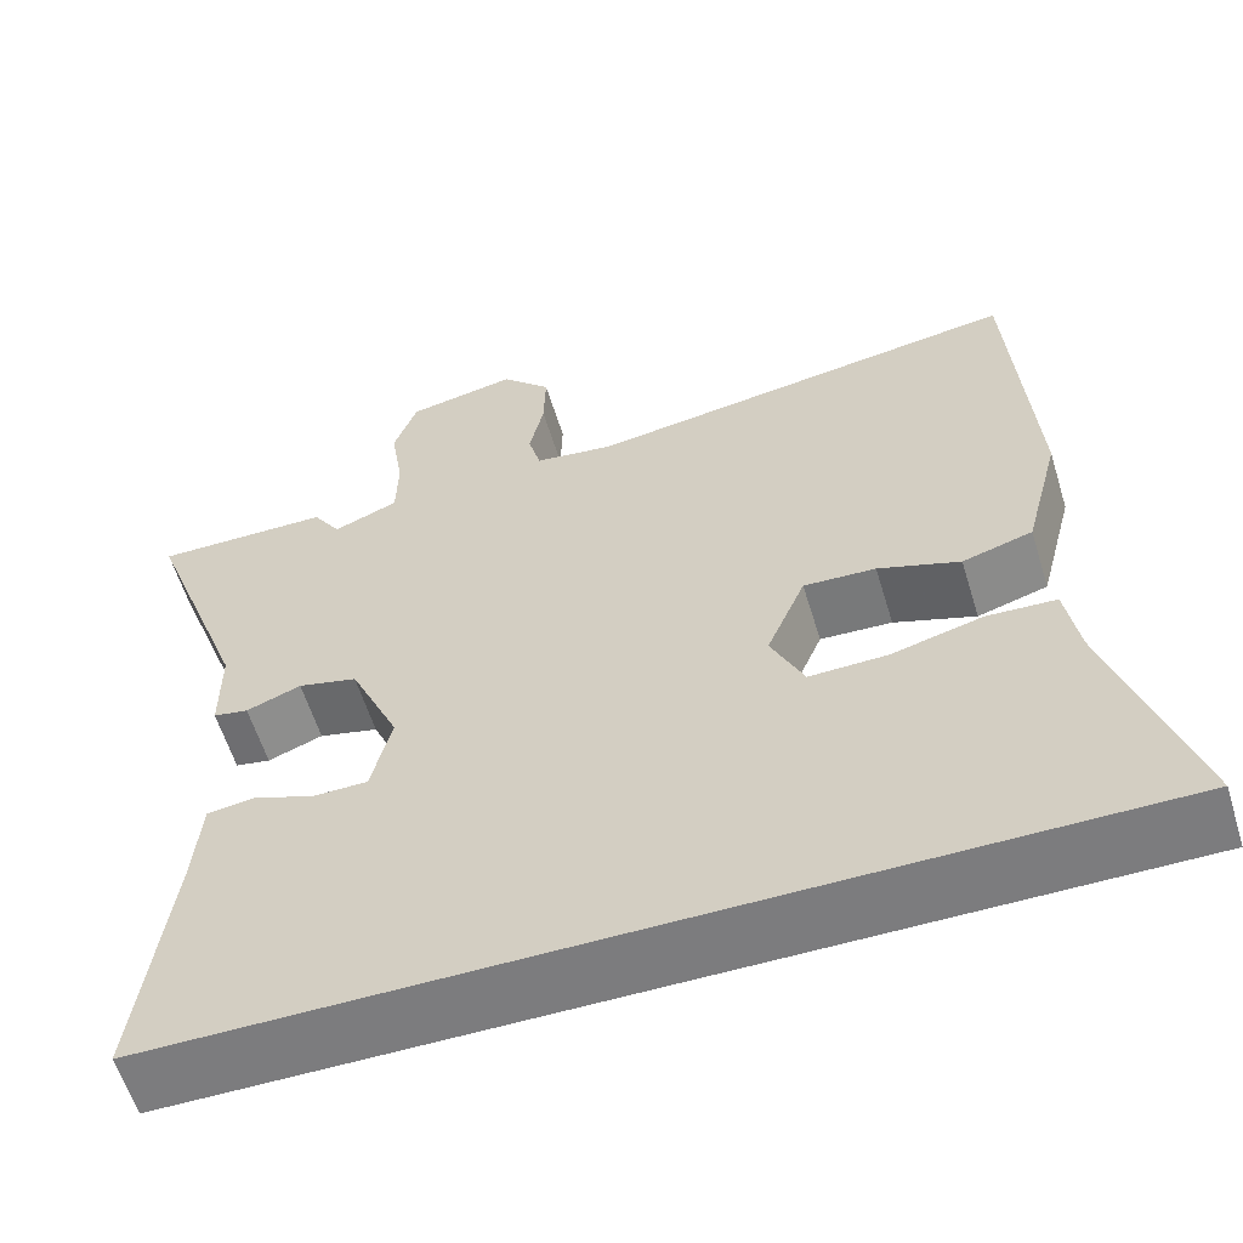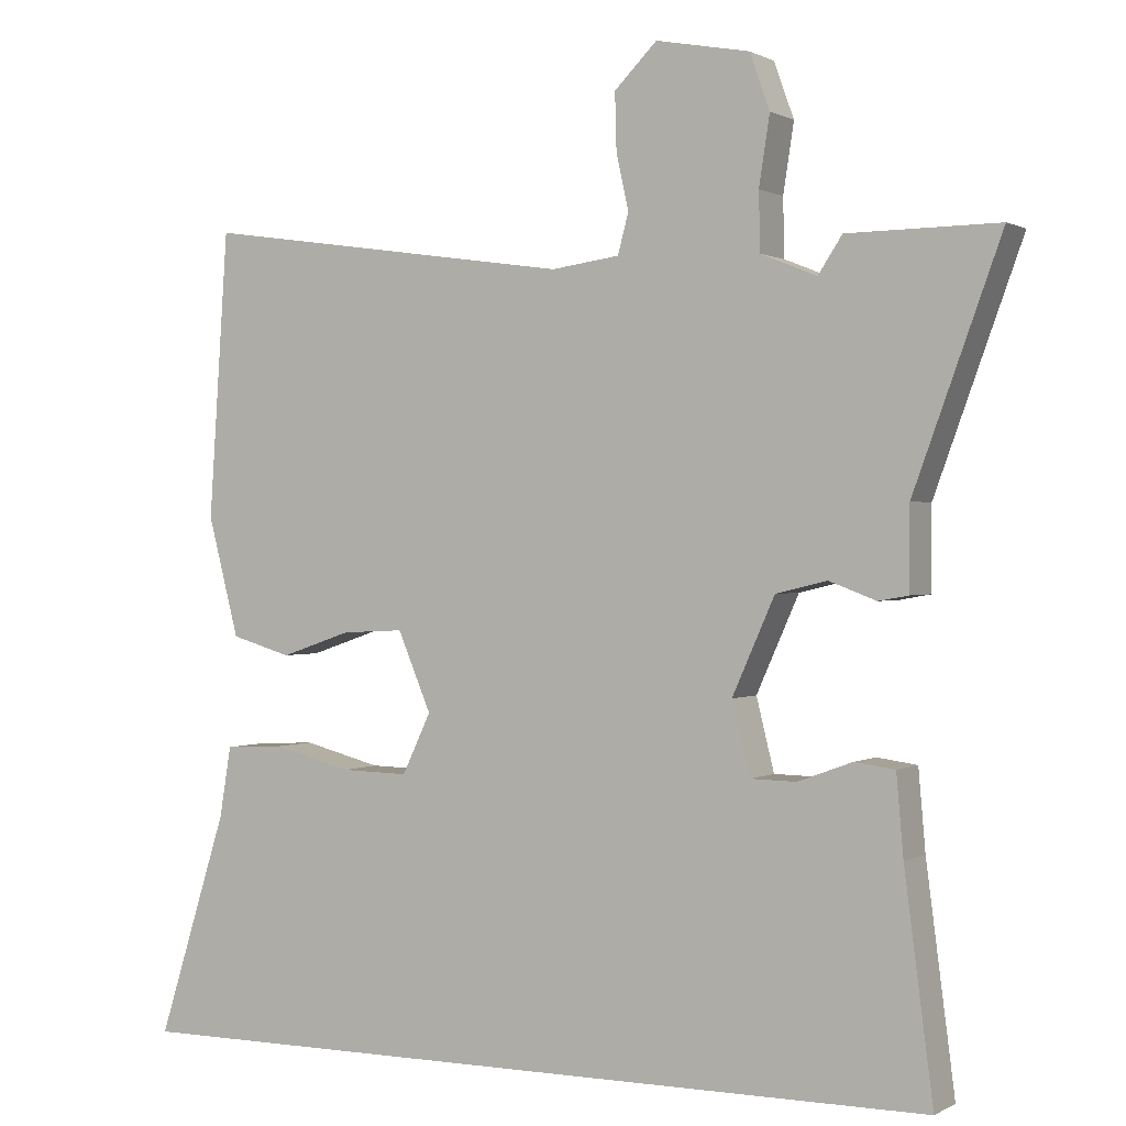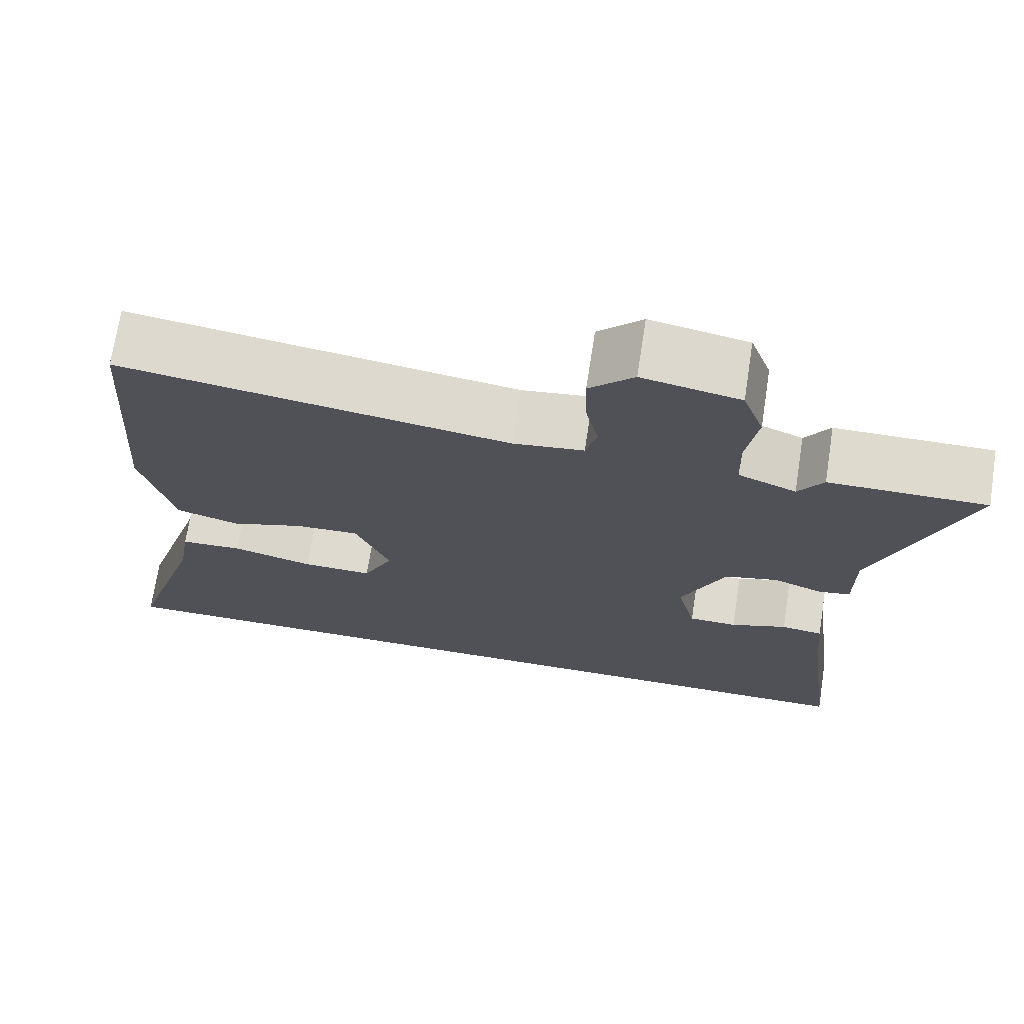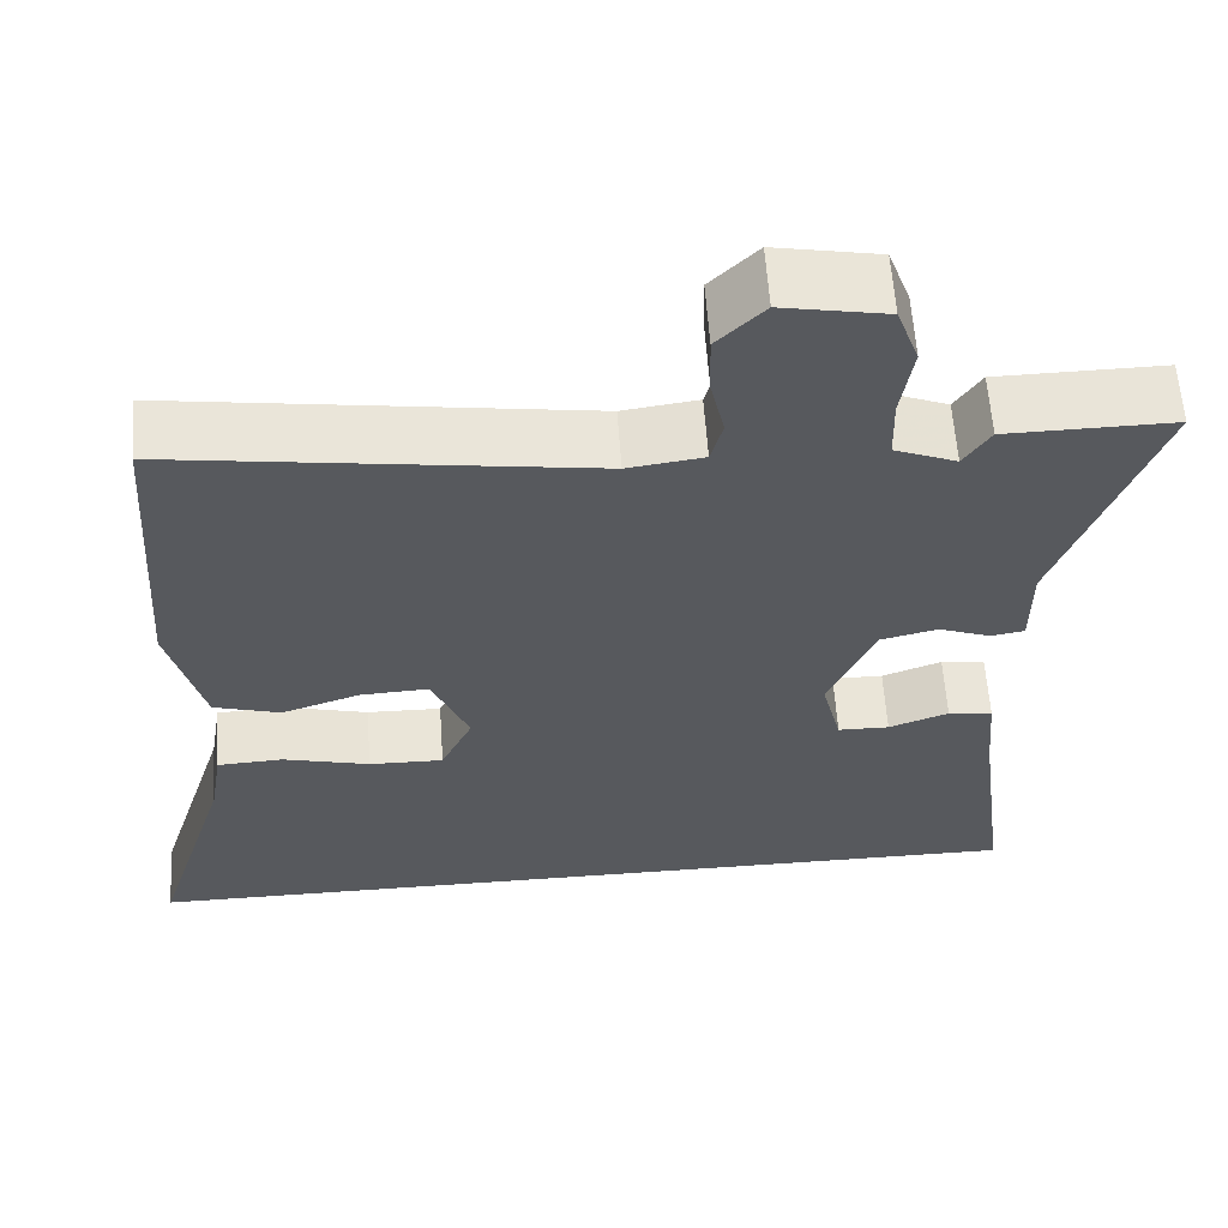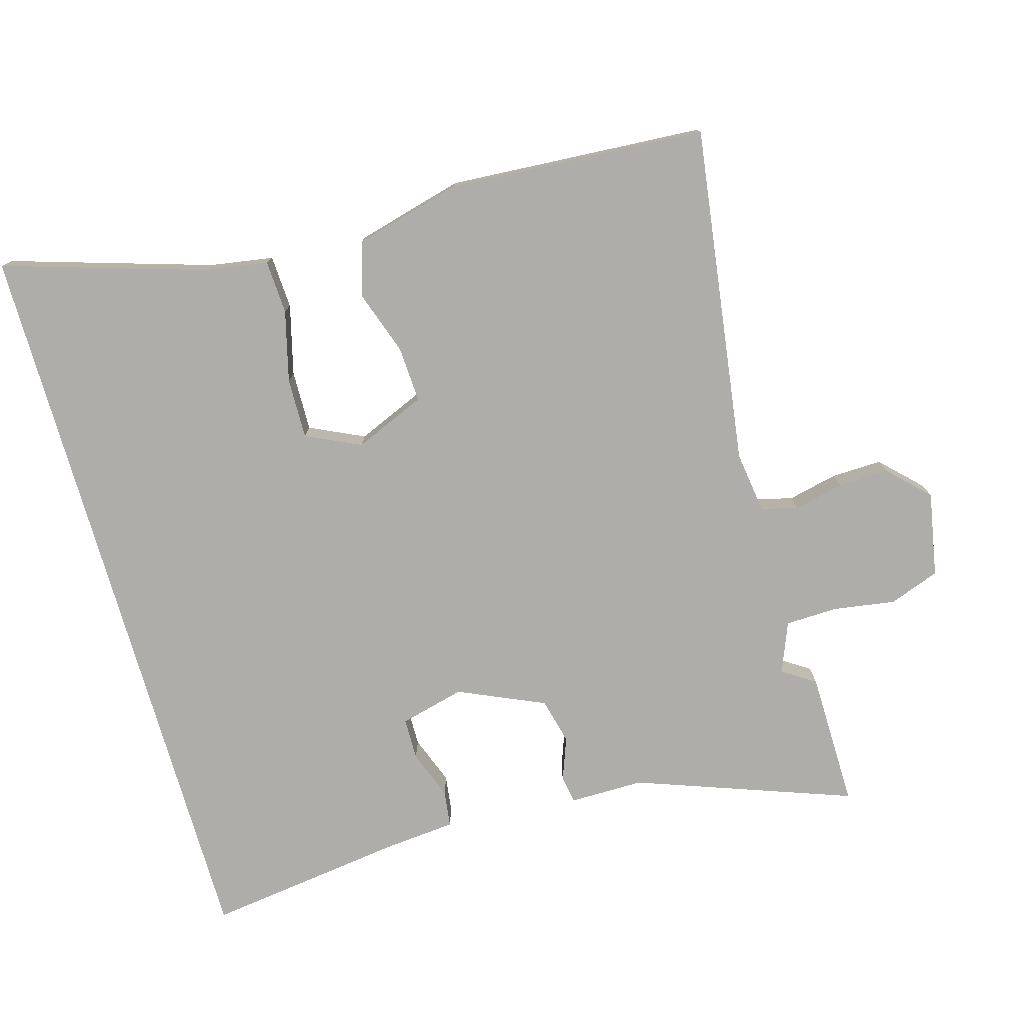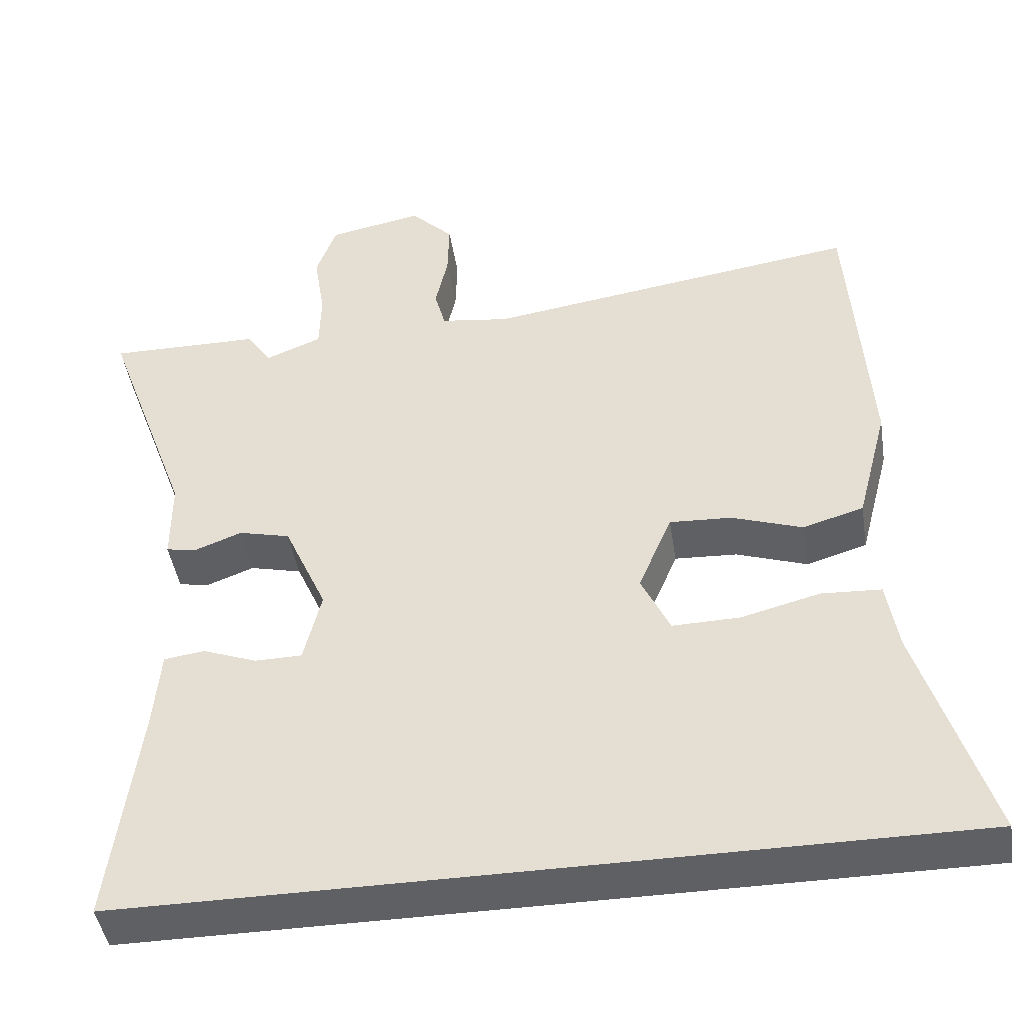
<metadata>
{"format":"obj","ext":"obj","renderer":"f3d","projection":"perspective","resolution":1024,"background":"white","views":[{"elev":-58.9,"azim":-163.0,"up":"+Z"},{"elev":0.6,"azim":28.4,"up":"+Z"},{"elev":71.0,"azim":8.8,"up":"+Z"},{"elev":60.2,"azim":-4.0,"up":"+Z"},{"elev":-77.4,"azim":-73.8,"up":"+Y"},{"elev":-44.5,"azim":-171.1,"up":"+Z"}]}
</metadata>
<code>
v -0.479 0.07 0.546
v 0.004 0.07 0.476
v 0.092 0.07 0.488
v 0.106 0.07 0.54
v 0.09 0.07 0.612
v 0.088 0.07 0.685
v 0.143 0.07 0.74
v 0.264 0.07 0.717
v 0.29 0.07 0.645
v 0.276 0.07 0.556
v 0.278 0.07 0.481
v 0.35 0.07 0.452
v 0.381 0.07 0.499
v 0.576 0.07 0.501
v 0.463 0.07 0.192
v 0.463 0.07 0.086
v 0.424 0.07 0.079
v 0.363 0.07 0.102
v 0.297 0.07 0.086
v 0.242 0.07 -0.037
v 0.265 0.07 -0.13
v 0.325 0.07 -0.131
v 0.395 0.07 -0.105
v 0.447 0.07 -0.112
v 0.456 0.07 -0.215
v 0.493 0.07 -0.5
v -0.579 0.07 -0.5
v -0.489 0.07 -0.212
v -0.474 0.07 -0.121
v -0.397 0.07 -0.117
v -0.296 0.07 -0.143
v -0.209 0.07 -0.145
v -0.172 0.07 -0.067
v -0.215 0.07 0.035
v -0.295 0.07 0.031
v -0.386 0.07 0
v -0.464 0.07 0.023
v -0.504 0.07 0.177
v -0.479 0 0.546
v 0.004 0 0.476
v 0.092 0 0.488
v 0.106 0 0.54
v 0.09 0 0.612
v 0.088 0 0.685
v 0.143 0 0.74
v 0.264 0 0.717
v 0.29 0 0.645
v 0.276 0 0.556
v 0.278 0 0.481
v 0.35 0 0.452
v 0.381 0 0.499
v 0.576 0 0.501
v 0.463 0 0.192
v 0.463 0 0.086
v 0.424 0 0.079
v 0.363 0 0.102
v 0.297 0 0.086
v 0.242 0 -0.037
v 0.265 0 -0.13
v 0.325 0 -0.131
v 0.395 0 -0.105
v 0.447 0 -0.112
v 0.456 0 -0.215
v 0.493 0 -0.5
v -0.579 0 -0.5
v -0.489 0 -0.212
v -0.474 0 -0.121
v -0.397 0 -0.117
v -0.296 0 -0.143
v -0.209 0 -0.145
v -0.172 0 -0.067
v -0.215 0 0.035
v -0.295 0 0.031
v -0.386 0 0
v -0.464 0 0.023
v -0.504 0 0.177
f 35 36 37 38
f 34 35 38 1
f 28 29 30 31
f 28 31 32
f 25 26 27 28
f 25 28 32
f 22 23 24 25
f 21 22 25 32
f 20 21 32 33
f 15 16 17 18
f 15 18 19
f 12 13 14 15
f 11 12 15 19
f 7 8 9 10
f 7 10 11
f 4 5 6 7
f 4 7 11 19
f 34 1 2
f 34 2 3
f 33 34 3
f 20 33 3
f 3 4 19 20
f 76 75 74 73
f 39 76 73 72
f 69 68 67 66
f 70 69 66
f 66 65 64 63
f 70 66 63
f 63 62 61 60
f 70 63 60 59
f 71 70 59 58
f 56 55 54 53
f 57 56 53
f 53 52 51 50
f 57 53 50 49
f 48 47 46 45
f 49 48 45
f 45 44 43 42
f 57 49 45 42
f 40 39 72
f 41 40 72
f 41 72 71
f 41 71 58
f 58 57 42 41
f 1 39 40 2
f 2 40 41 3
f 3 41 42 4
f 4 42 43 5
f 5 43 44 6
f 6 44 45 7
f 7 45 46 8
f 8 46 47 9
f 9 47 48 10
f 10 48 49 11
f 11 49 50 12
f 12 50 51 13
f 13 51 52 14
f 14 52 53 15
f 15 53 54 16
f 16 54 55 17
f 17 55 56 18
f 18 56 57 19
f 19 57 58 20
f 20 58 59 21
f 21 59 60 22
f 22 60 61 23
f 23 61 62 24
f 24 62 63 25
f 25 63 64 26
f 26 64 65 27
f 27 65 66 28
f 28 66 67 29
f 29 67 68 30
f 30 68 69 31
f 31 69 70 32
f 32 70 71 33
f 33 71 72 34
f 34 72 73 35
f 35 73 74 36
f 36 74 75 37
f 37 75 76 38
f 38 76 39 1

</code>
